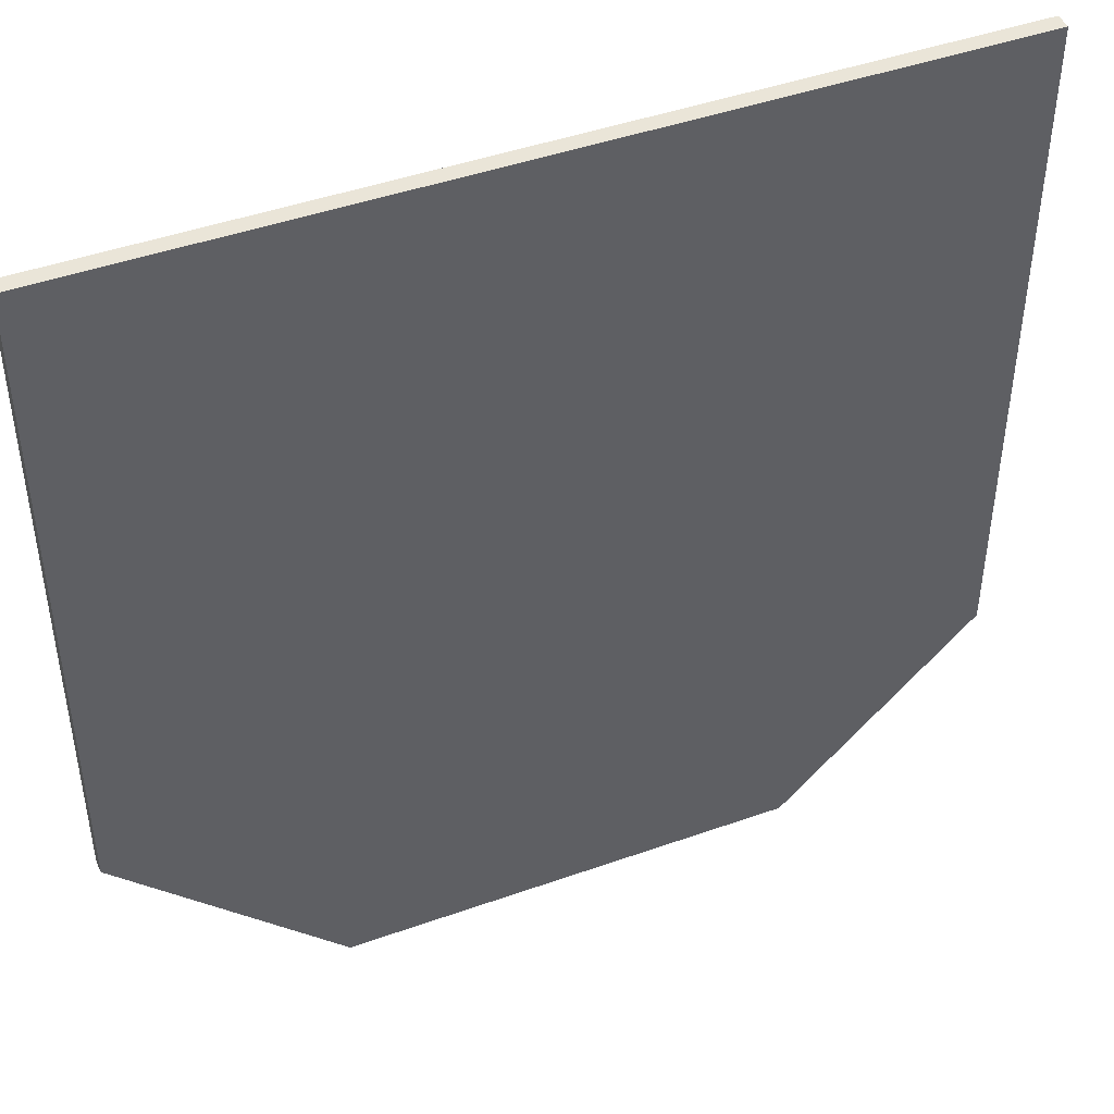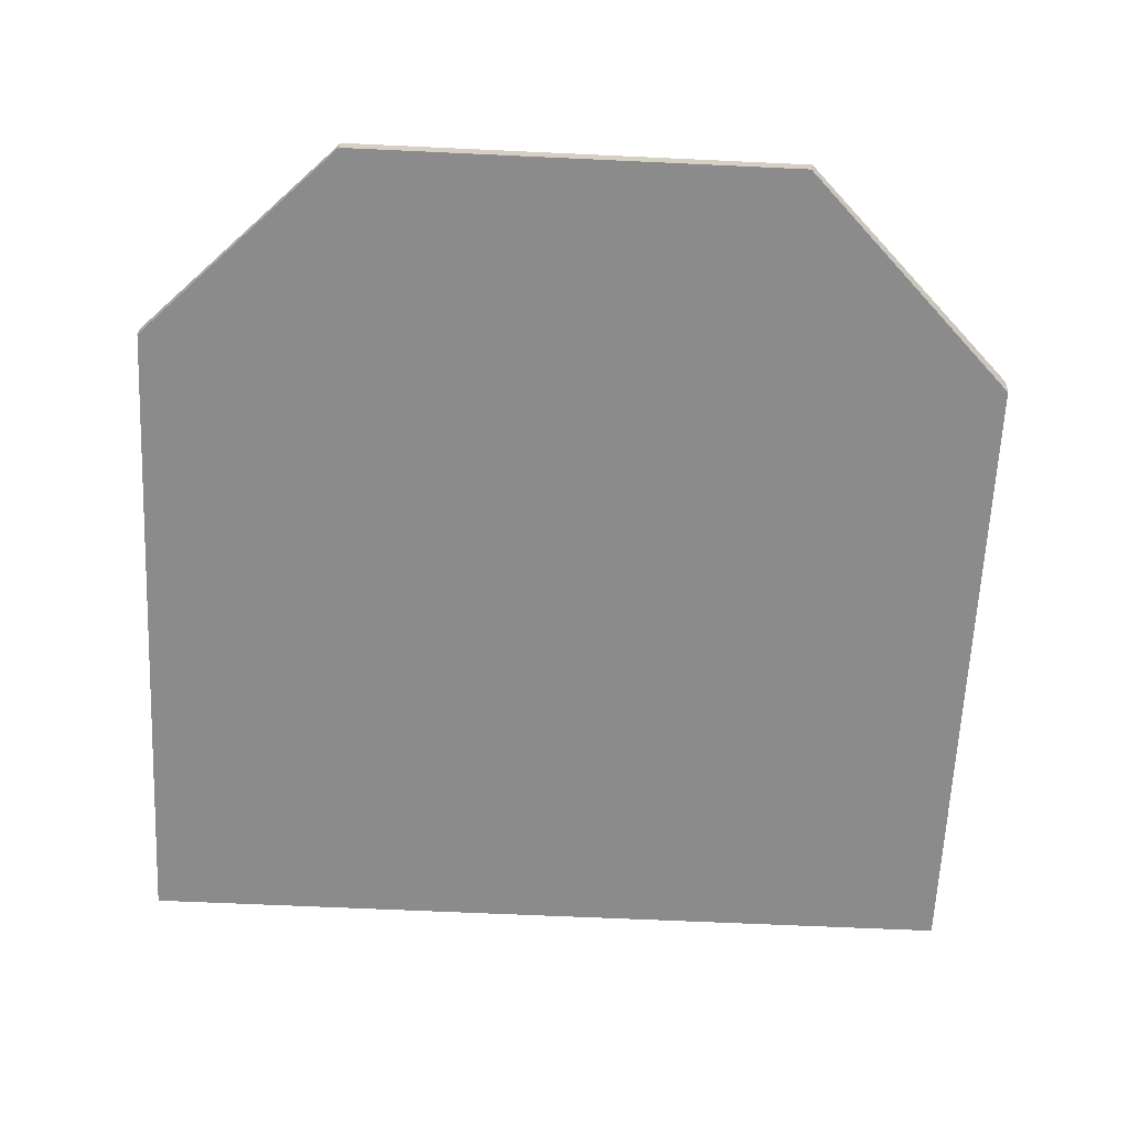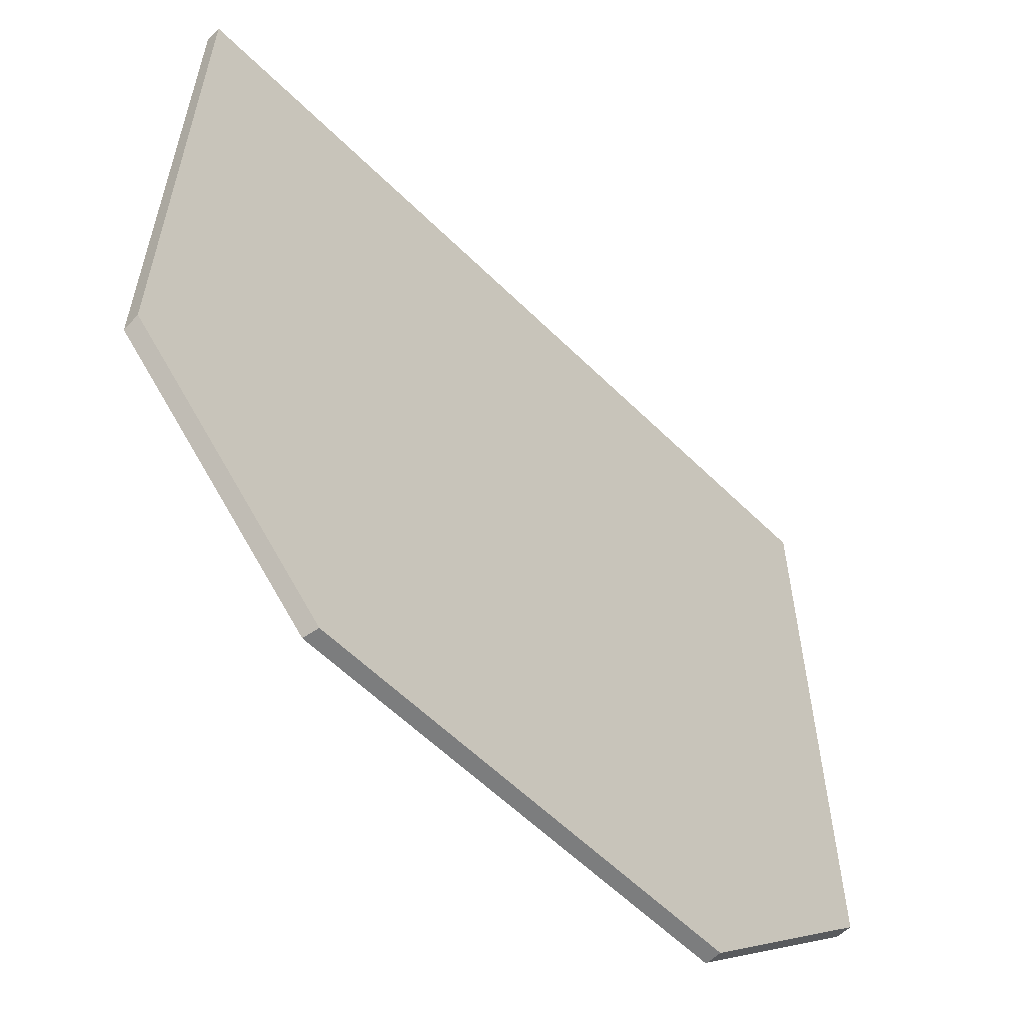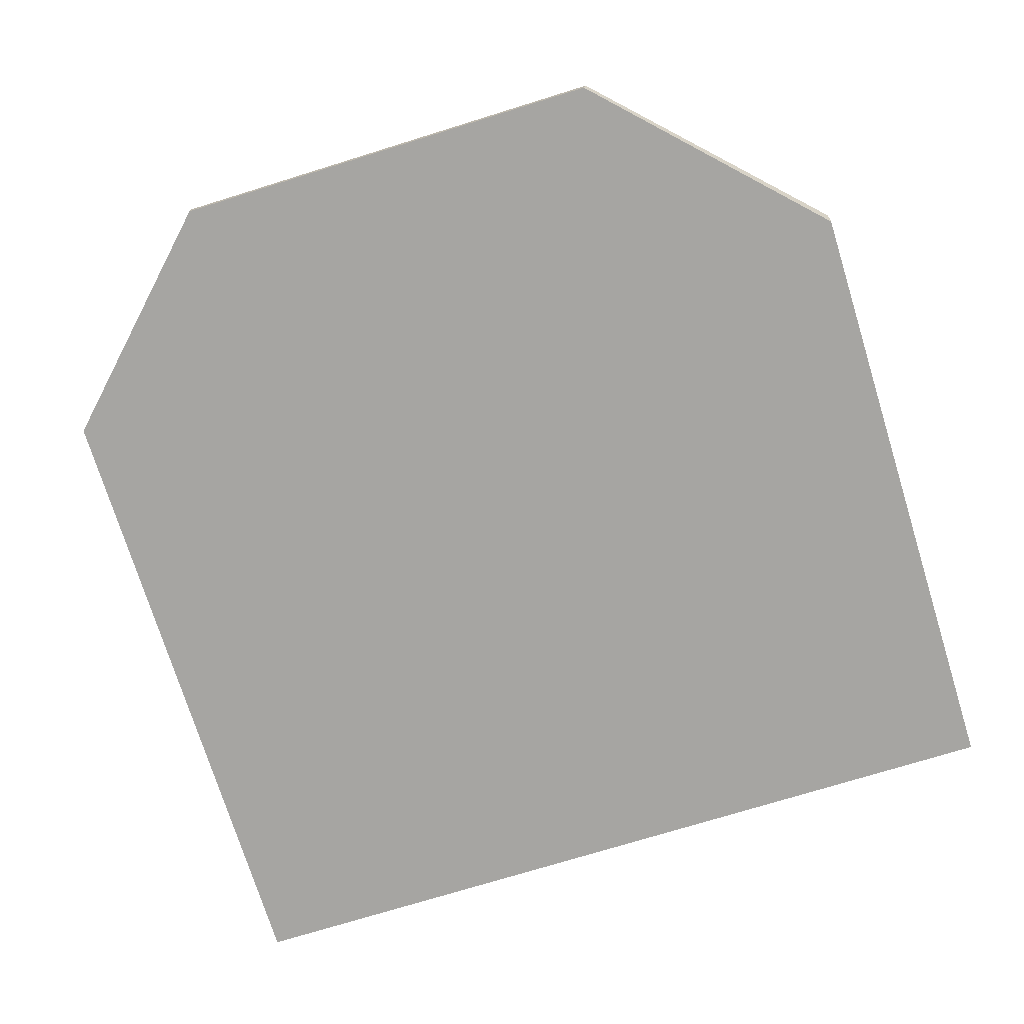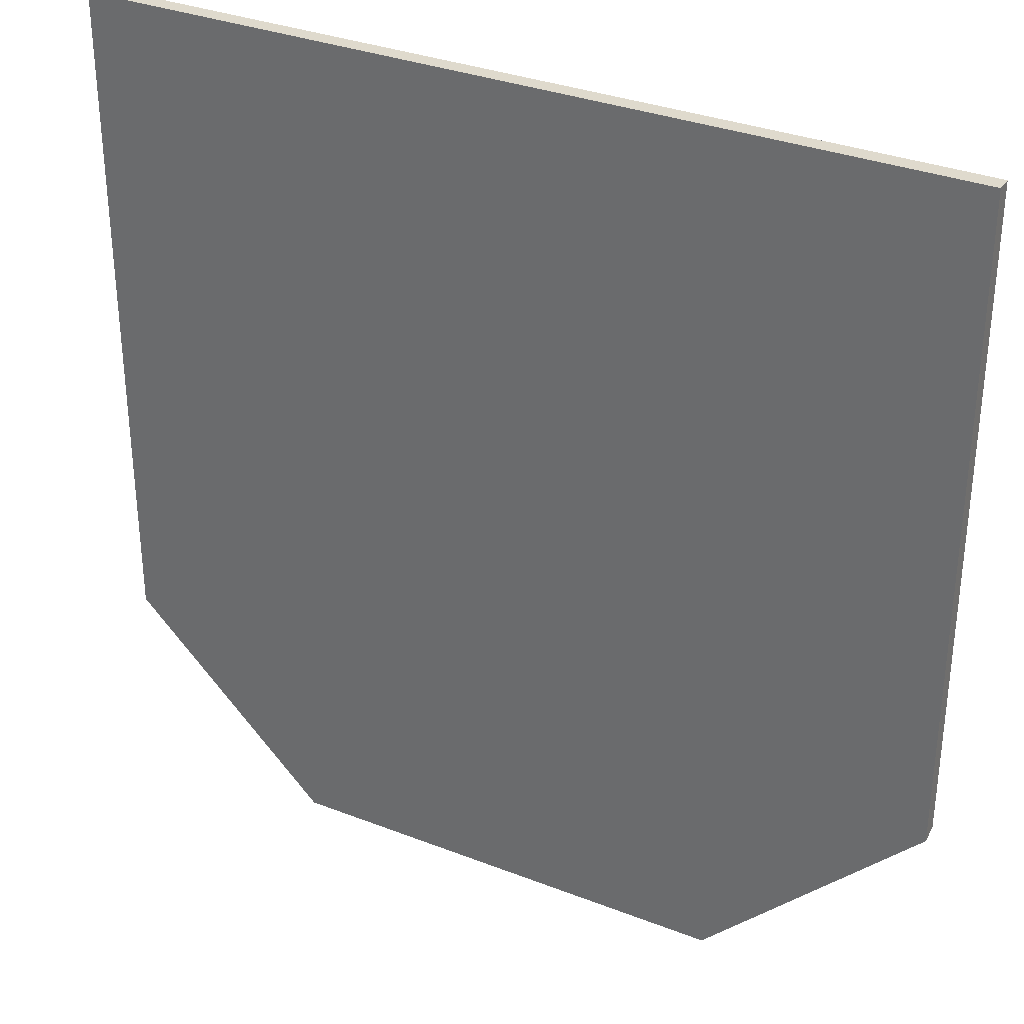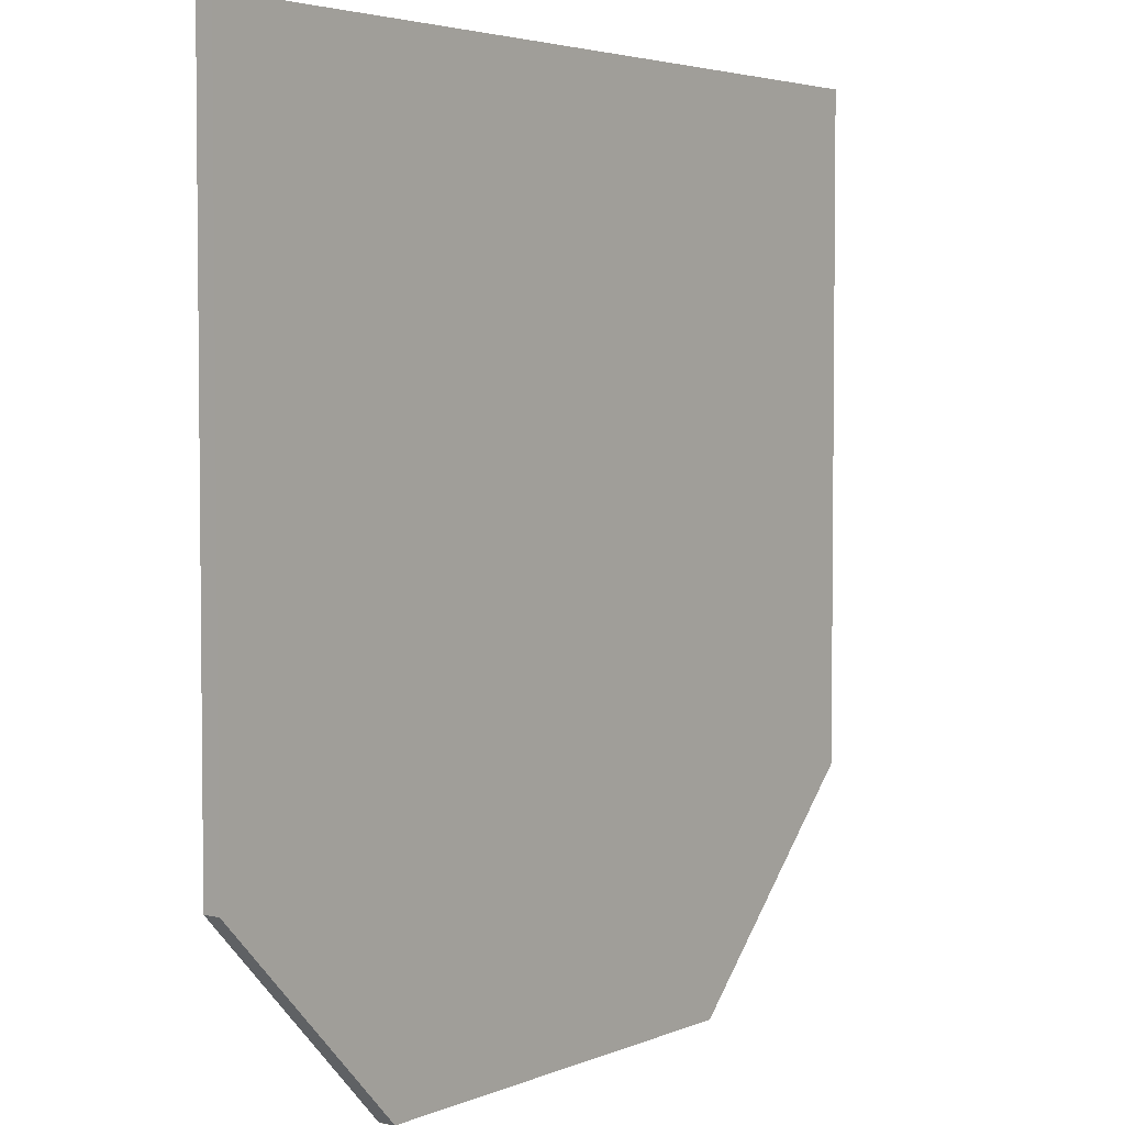
<metadata>
{"format":"obj","ext":"obj","renderer":"f3d","projection":"perspective","resolution":1024,"background":"white","views":[{"elev":45.0,"azim":-22.4,"up":"+Z"},{"elev":-63.9,"azim":177.3,"up":"+Y"},{"elev":-59.0,"azim":-45.3,"up":"+Z"},{"elev":-73.6,"azim":-162.8,"up":"+Y"},{"elev":32.8,"azim":-151.7,"up":"+Z"},{"elev":3.8,"azim":126.4,"up":"+Z"}]}
</metadata>
<code>
g Cube.005_Cube.002
v -34.13 -0.6319 32.31
v 33.85 -0.6319 32.31
v -34.13 0.6312 32.31
v 33.85 0.6312 32.31
v 33.85 -0.6319 -20.32
v -34.13 0.6312 -19.07
v -17.25 0.6312 -35.87
v -17.04 -0.6319 -35.87
v -34.13 -0.6319 -18.72
v 33.85 0.6312 -20.34
v 18.27 0.6312 -35.87
v 18.33 -0.6319 -35.87
v 18.35 0.6312 -35.87
v 15.38 -0.6319 -33.59
g Cube.005_zemin_red.001
f 1 9 8 14 12 5 2
f 11 10 5 12
f 4 10 11 7 6 3
f 3 6 9 1
f 2 4 3 1
f 10 4 2 5
f 8 9 6 7
f 12 14 8
f 13 12 8 7 11

</code>
